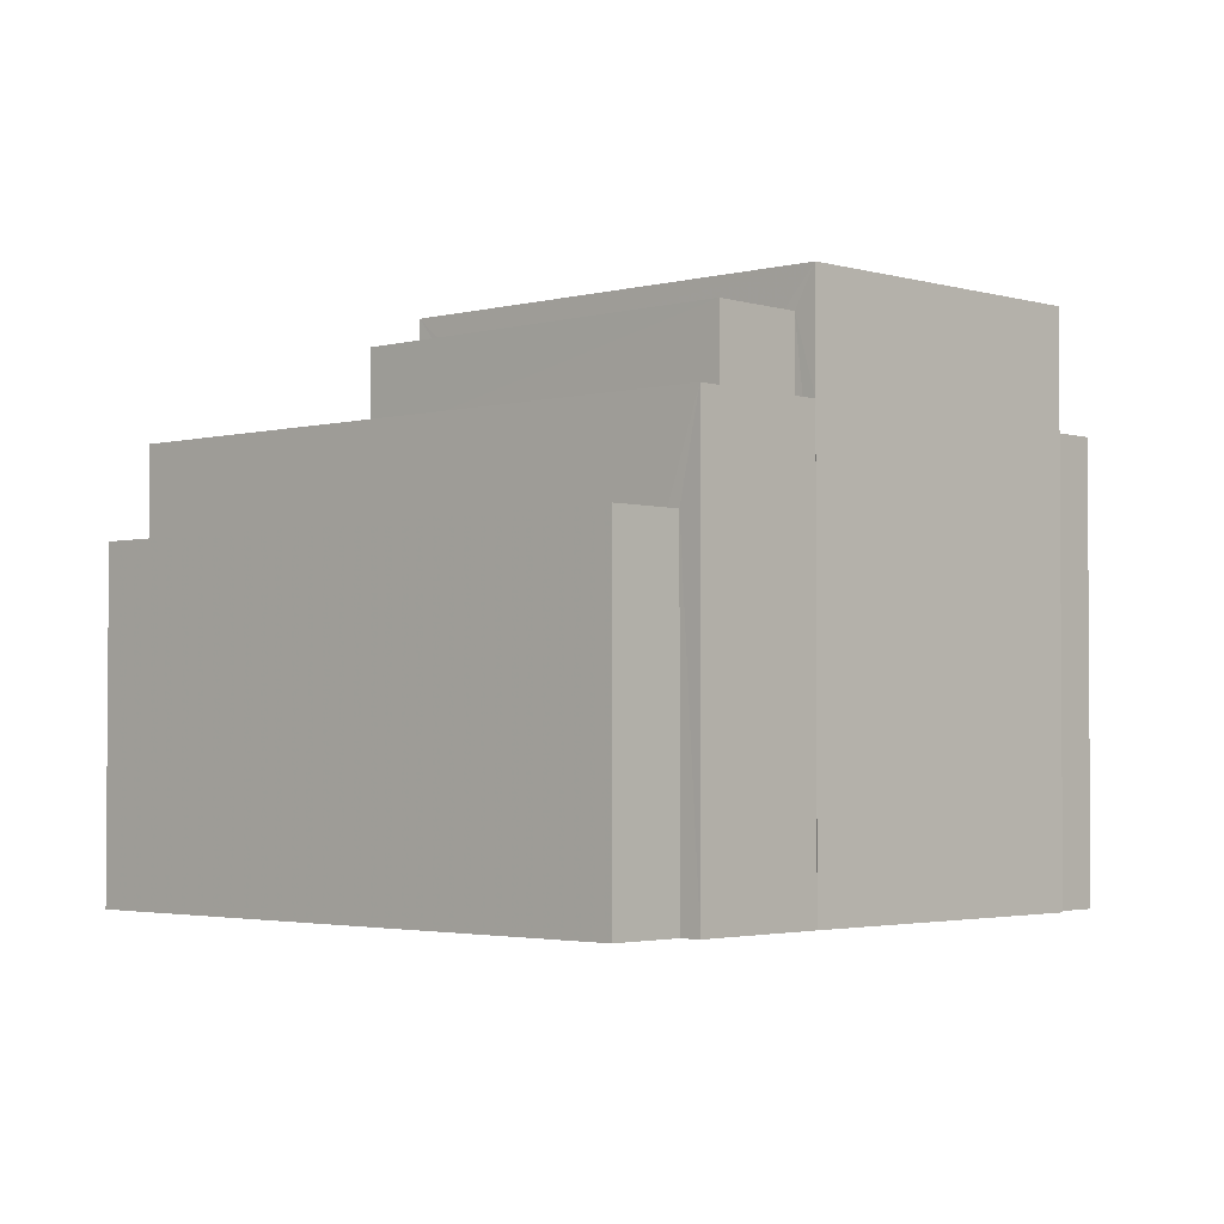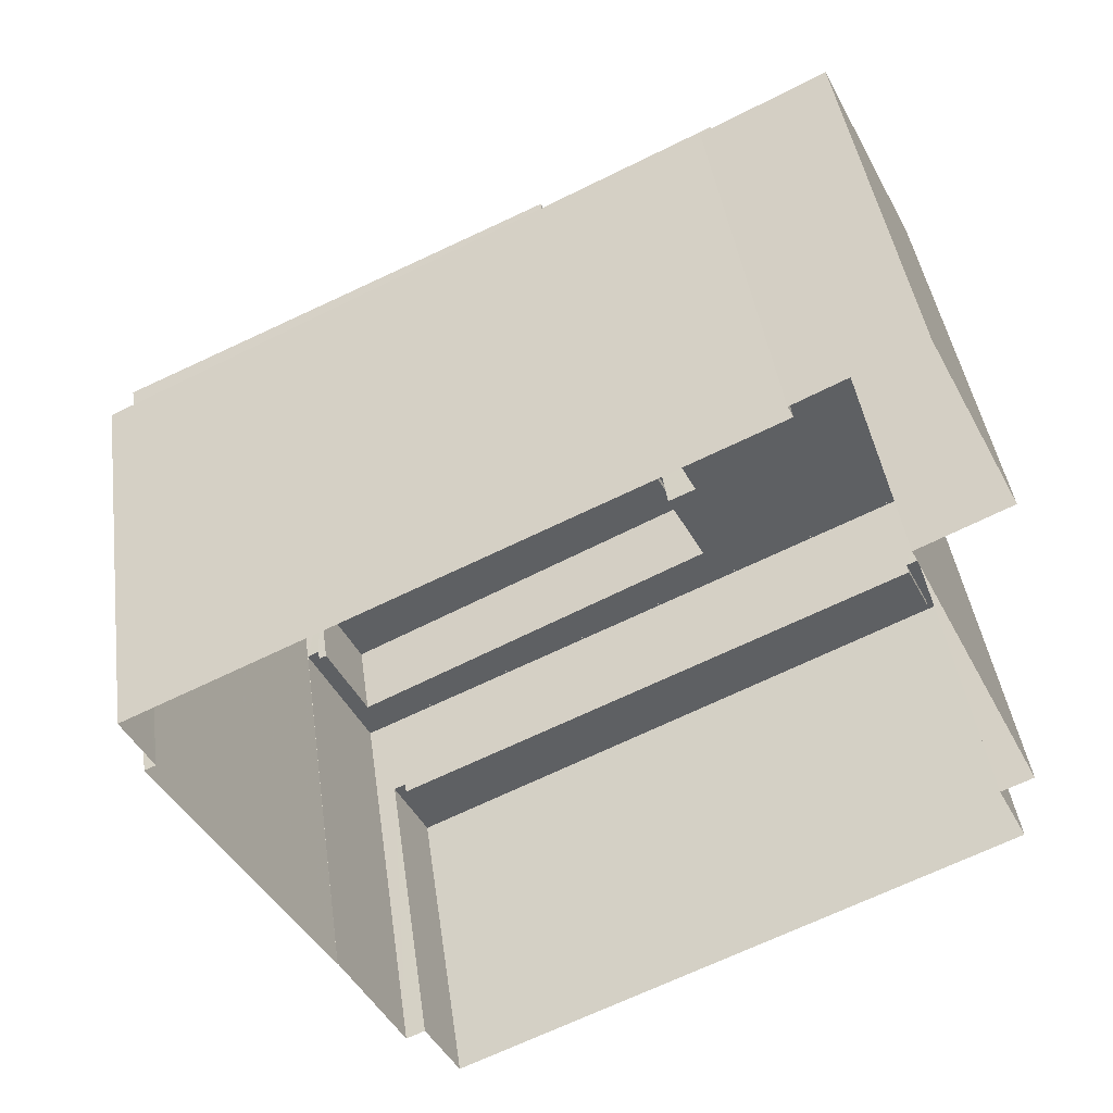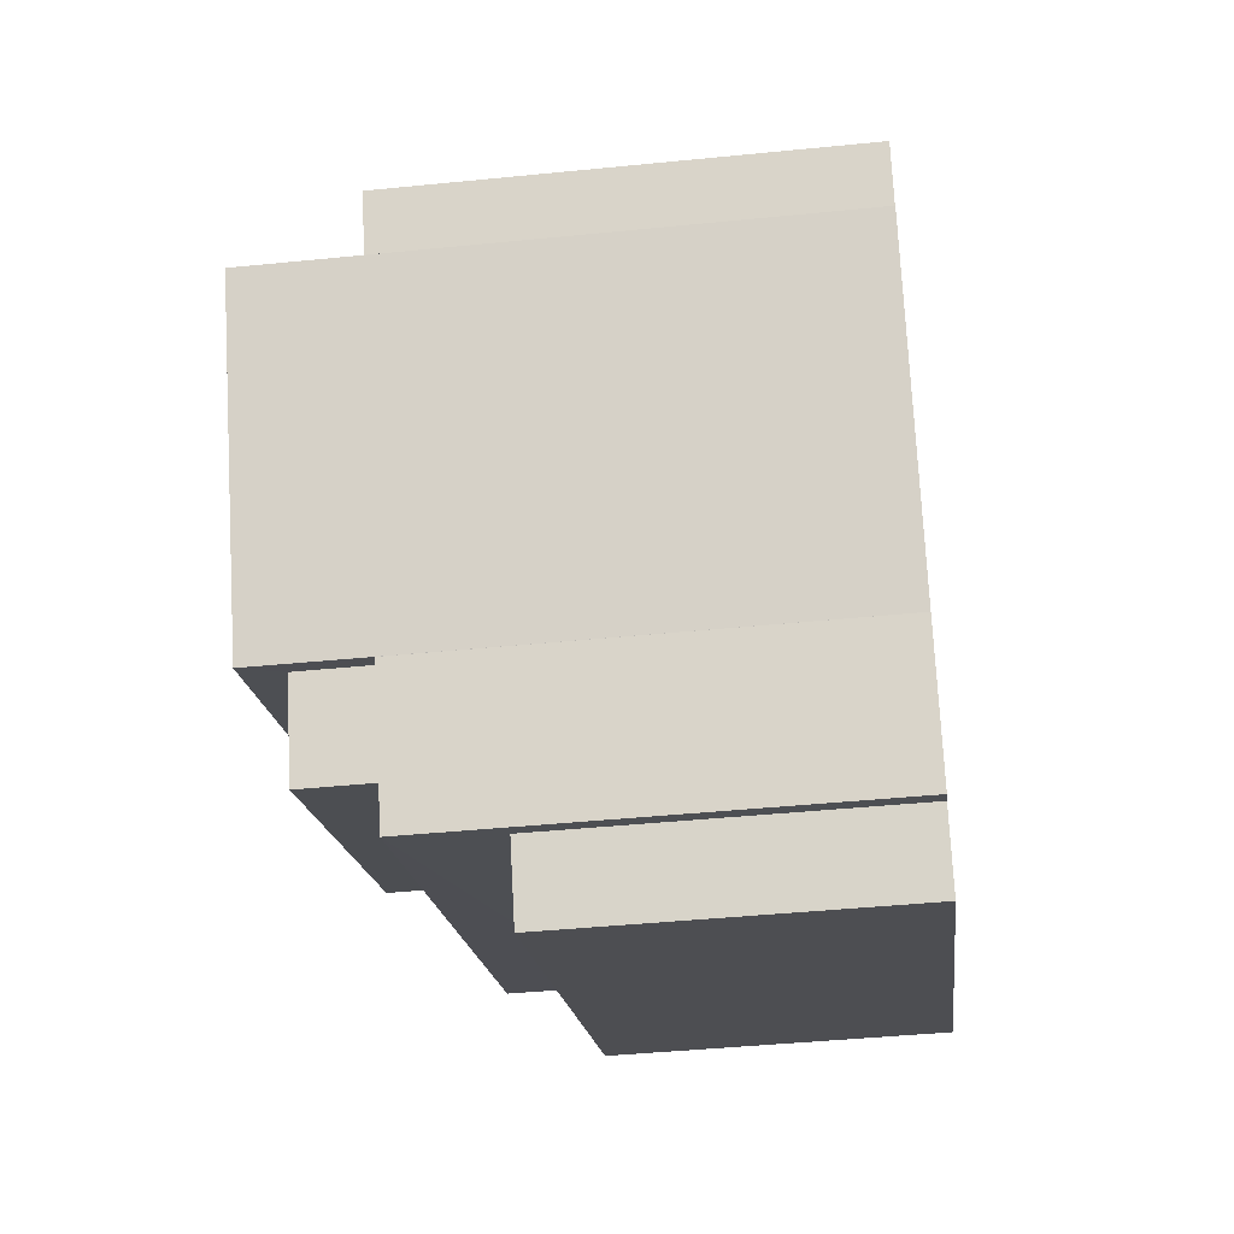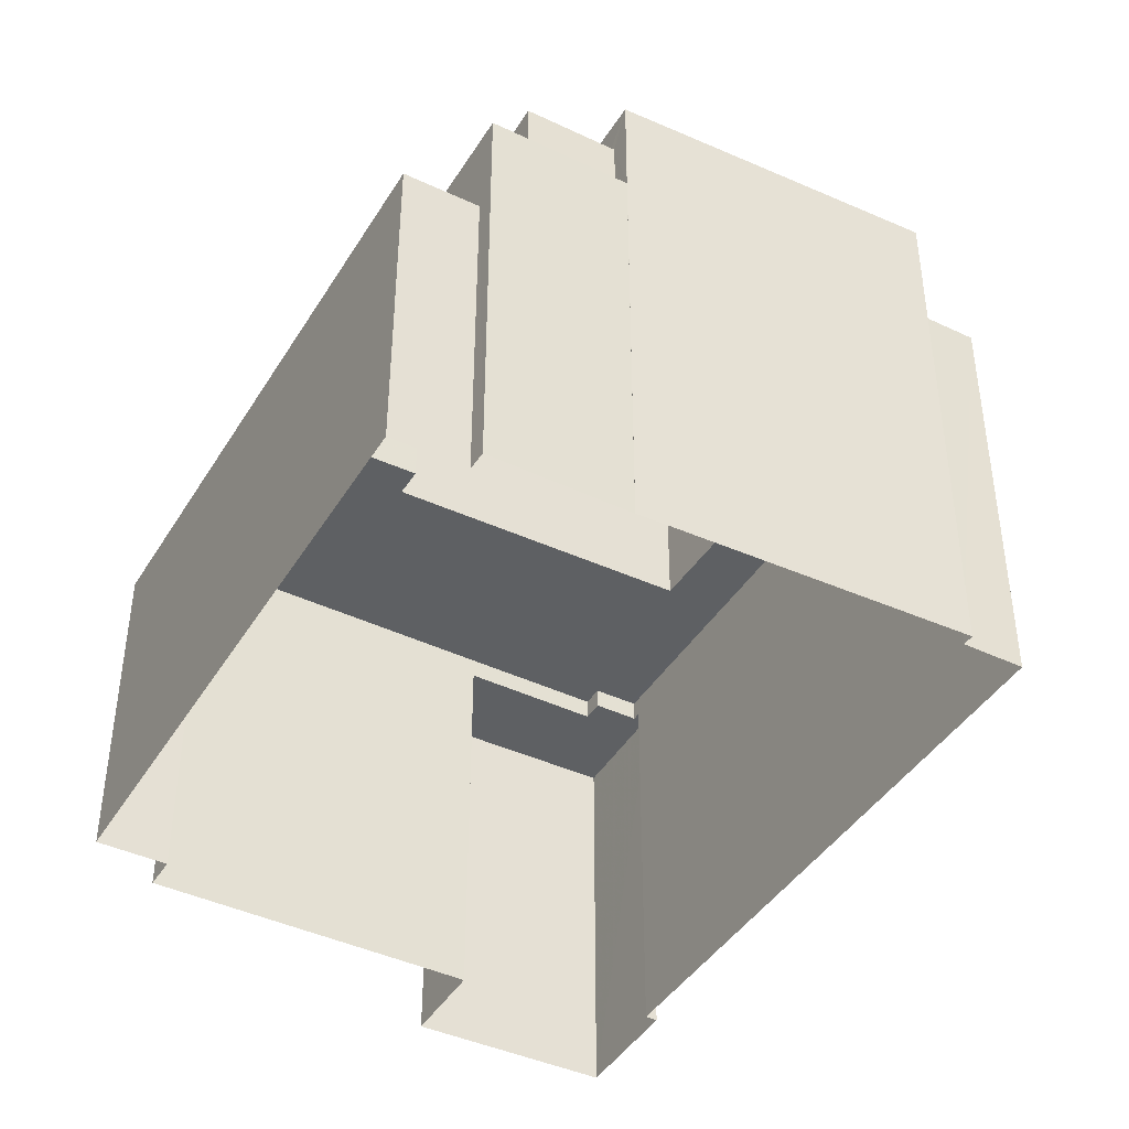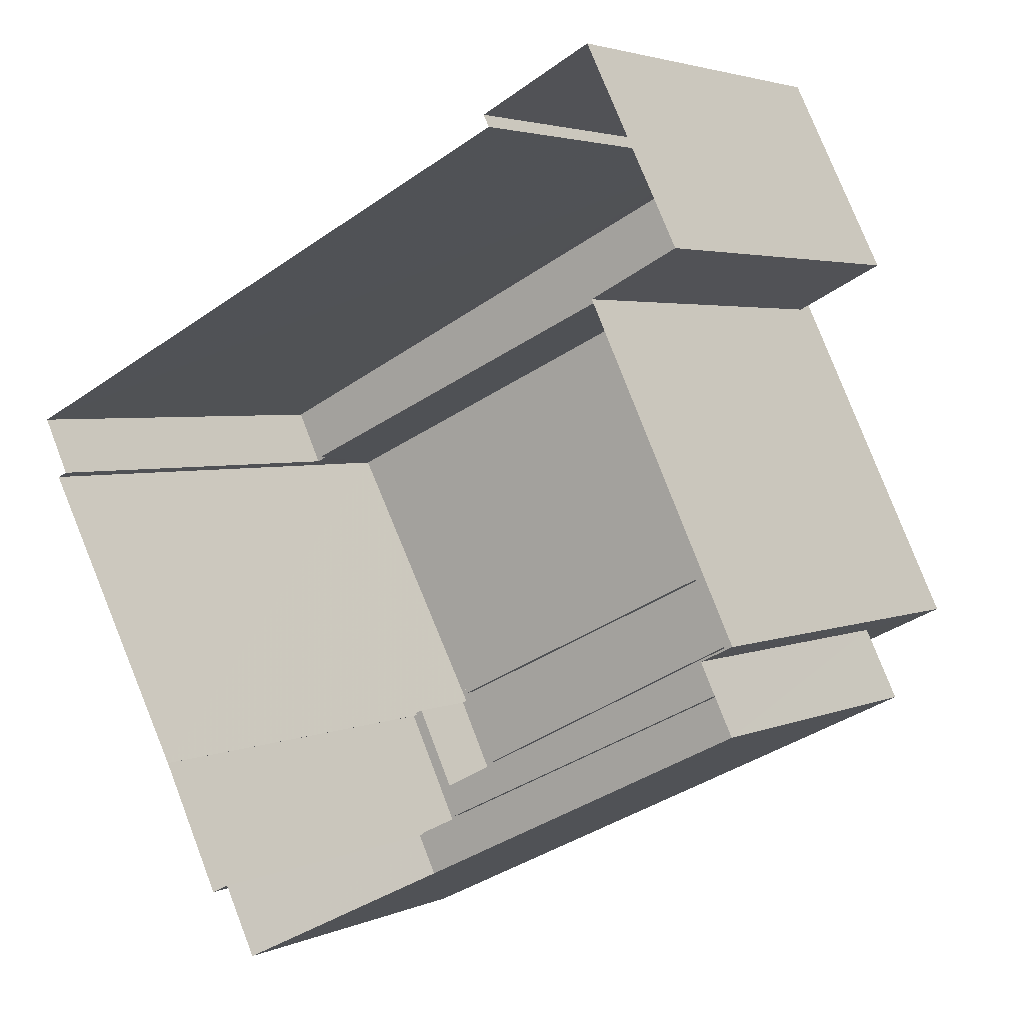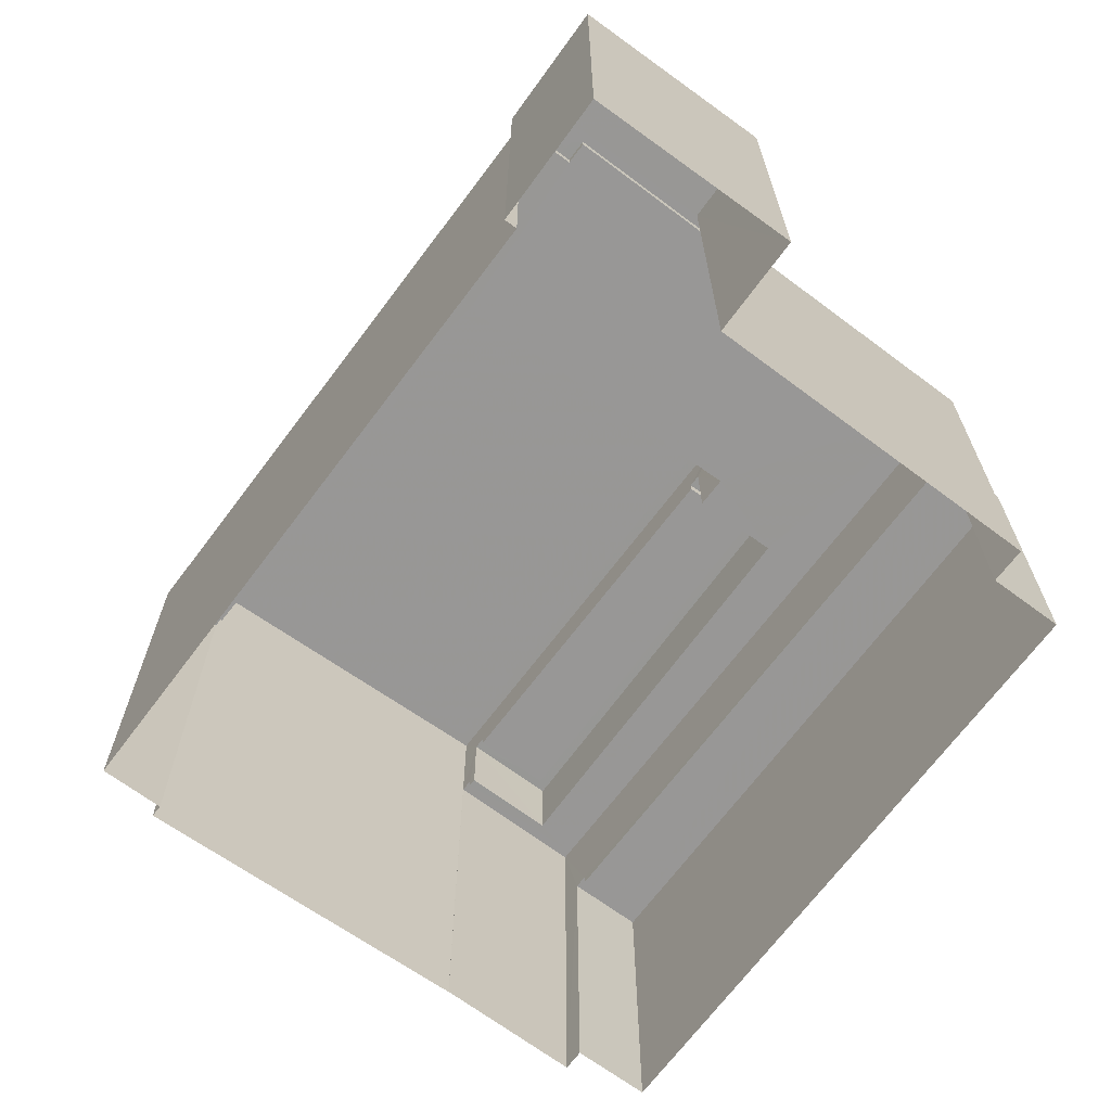
<metadata>
{"format":"obj","ext":"obj","renderer":"f3d","projection":"perspective","resolution":1024,"background":"white","views":[{"elev":-2.6,"azim":17.0,"up":"+Z"},{"elev":42.3,"azim":172.2,"up":"+Y"},{"elev":-43.2,"azim":96.8,"up":"+Y"},{"elev":-42.6,"azim":34.8,"up":"+Z"},{"elev":3.2,"azim":-145.4,"up":"+Y"},{"elev":-68.2,"azim":-152.5,"up":"+Z"}]}
</metadata>
<code>
v -8116 -3.736e+04 29.24
v -8118 -3.736e+04 29.24
v -8118 -3.736e+04 19.89
v -8116 -3.736e+04 19.89
v -8116 -3.735e+04 29.24
v -8116 -3.735e+04 19.89
v -8113 -3.735e+04 29.24
v -8113 -3.735e+04 19.89
v -8114 -3.735e+04 19.89
v -8114 -3.735e+04 29.24
v -8114 -3.735e+04 29.24
v -8114 -3.735e+04 29.74
v -8100 -3.736e+04 19.88
v -8100 -3.736e+04 29.74
v -8101 -3.736e+04 19.88
v -8101 -3.736e+04 29.74
v -8115 -3.735e+04 29.75
v -8120 -3.736e+04 29.75
v -8120 -3.736e+04 19.89
v -8115 -3.735e+04 29.24
v -8106 -3.737e+04 19.88
v -8106 -3.737e+04 19.88
v -8106 -3.737e+04 27.51
v -8106 -3.737e+04 29.74
v -8119 -3.736e+04 19.89
v -8119 -3.736e+04 27.52
v -8119 -3.736e+04 27.52
v -8119 -3.736e+04 27.27
v -8106 -3.737e+04 27.26
v -8106 -3.737e+04 27.51
v -8104 -3.737e+04 29.74
v -8104 -3.737e+04 19.88
v -8114 -3.735e+04 29.75
v -8114 -3.735e+04 29.24
v -8114 -3.735e+04 29.74
v -8114 -3.735e+04 29.49
v -8114 -3.735e+04 29.49
v -8114 -3.735e+04 29.74
v -8101 -3.736e+04 29.74
v -8101 -3.736e+04 29.49
v -8101 -3.736e+04 29.49
v -8101 -3.736e+04 29.74
v -8104 -3.737e+04 29.74
v -8106 -3.737e+04 29.49
v -8106 -3.737e+04 29.74
v -8104 -3.737e+04 29.49
v -8119 -3.736e+04 29.5
v -8119 -3.736e+04 29.75
v -8115 -3.735e+04 29.75
v -8115 -3.735e+04 29.5
v -8107 -3.737e+04 27.26
v -8107 -3.737e+04 27.51
v -8119 -3.736e+04 27.27
v -8119 -3.736e+04 27.52
v -8107 -3.737e+04 27.51
v -8120 -3.737e+04 19.89
v -8107 -3.737e+04 19.88
v -8120 -3.737e+04 27.52
v -8113 -3.736e+04 31.43
v -8114 -3.736e+04 31.43
v -8114 -3.736e+04 31.18
v -8113 -3.736e+04 31.18
v -8105 -3.737e+04 31.43
v -8106 -3.737e+04 31.18
v -8106 -3.737e+04 31.43
v -8105 -3.737e+04 31.18
v -8105 -3.737e+04 31.43
v -8105 -3.737e+04 31.43
v -8105 -3.737e+04 29.49
v -8105 -3.737e+04 29.49
v -8114 -3.736e+04 29.49
v -8114 -3.736e+04 31.43
v -8113 -3.736e+04 31.43
v -8113 -3.736e+04 29.49
v -8110 -3.736e+04 29.49
v -8101 -3.736e+04 19.88
v -8110 -3.736e+04 32.31
v -8101 -3.736e+04 32.31
v -8104 -3.737e+04 19.88
v -8104 -3.737e+04 32.31
v -8114 -3.736e+04 29.49
v -8114 -3.736e+04 32.31
v -8110 -3.736e+04 32.31
v -8113 -3.736e+04 32.06
v -8110 -3.736e+04 32.06
v -8113 -3.736e+04 32.31
v -8101 -3.736e+04 32.31
v -8101 -3.736e+04 32.06
v -8104 -3.737e+04 32.06
v -8104 -3.737e+04 32.31
f 15 76 79
f 57 56 25
f 57 25 21
f 32 22 21
f 79 32 15
f 15 9 13
f 9 6 8
f 25 19 4
f 3 6 4
f 21 25 32
f 4 15 32
f 4 9 15
f 4 6 9
f 25 4 32
f 1 2 3
f 4 1 3
f 3 5 6
f 3 2 5
f 7 8 6
f 5 7 6
f 9 8 7
f 10 9 7
f 11 12 10
f 9 10 13
f 13 10 14
f 10 12 14
f 15 13 14
f 16 15 14
f 17 1 18
f 18 1 19
f 17 20 1
f 19 1 4
f 21 22 23
f 22 24 23
f 25 26 19
f 27 24 18
f 28 29 30
f 19 26 18
f 23 24 30
f 28 30 27
f 26 27 18
f 30 24 27
f 22 31 24
f 22 32 31
f 20 17 33
f 34 20 33
f 11 33 12
f 11 34 33
f 35 36 37
f 35 38 36
f 39 37 40
f 39 35 37
f 41 39 40
f 41 42 39
f 43 44 45
f 43 46 44
f 47 45 44
f 47 48 45
f 49 47 50
f 49 48 47
f 38 50 36
f 38 49 50
f 30 51 52
f 30 29 51
f 52 51 53
f 54 52 53
f 27 54 53
f 28 27 53
f 55 56 57
f 55 58 56
f 26 56 58
f 26 25 56
f 23 55 57
f 21 23 57
f 59 60 61
f 62 59 61
f 63 64 65
f 63 66 64
f 65 64 61
f 60 65 61
f 67 68 69
f 70 67 69
f 71 68 72
f 71 69 68
f 73 71 72
f 73 74 71
f 41 75 42
f 15 16 76
f 75 77 42
f 76 16 78
f 42 77 78
f 16 42 78
f 78 79 76
f 78 80 79
f 32 79 31
f 73 81 74
f 81 73 82
f 79 80 31
f 59 80 82
f 70 46 43
f 62 66 63
f 43 31 67
f 70 43 67
f 62 63 59
f 59 82 73
f 63 67 80
f 31 80 67
f 59 63 80
f 81 82 77
f 75 81 77
f 83 84 85
f 83 86 84
f 87 85 88
f 87 83 85
f 87 88 89
f 90 87 89
f 90 89 84
f 86 90 84
f 1 20 2
f 10 7 11
f 20 34 11
f 2 20 5
f 11 7 5
f 20 11 5
f 14 12 39
f 16 14 39
f 31 45 24
f 16 39 42
f 48 18 24
f 17 18 48
f 33 17 49
f 12 33 35
f 43 45 31
f 49 17 48
f 33 49 38
f 45 48 24
f 12 35 39
f 38 35 33
f 36 50 81
f 75 37 36
f 37 75 40
f 50 47 81
f 71 47 44
f 40 75 41
f 46 69 44
f 70 69 46
f 74 81 71
f 69 71 44
f 75 36 81
f 81 47 71
f 28 53 51
f 29 28 51
f 27 26 54
f 30 52 23
f 26 58 54
f 23 52 55
f 52 58 55
f 54 58 52
f 62 61 64
f 66 62 64
f 63 65 67
f 67 65 68
f 73 72 60
f 59 73 60
f 65 72 68
f 60 72 65
f 80 78 87
f 77 82 86
f 77 87 78
f 80 87 90
f 83 77 86
f 87 77 83
f 89 88 85
f 84 89 85
f 86 82 80
f 90 86 80

</code>
